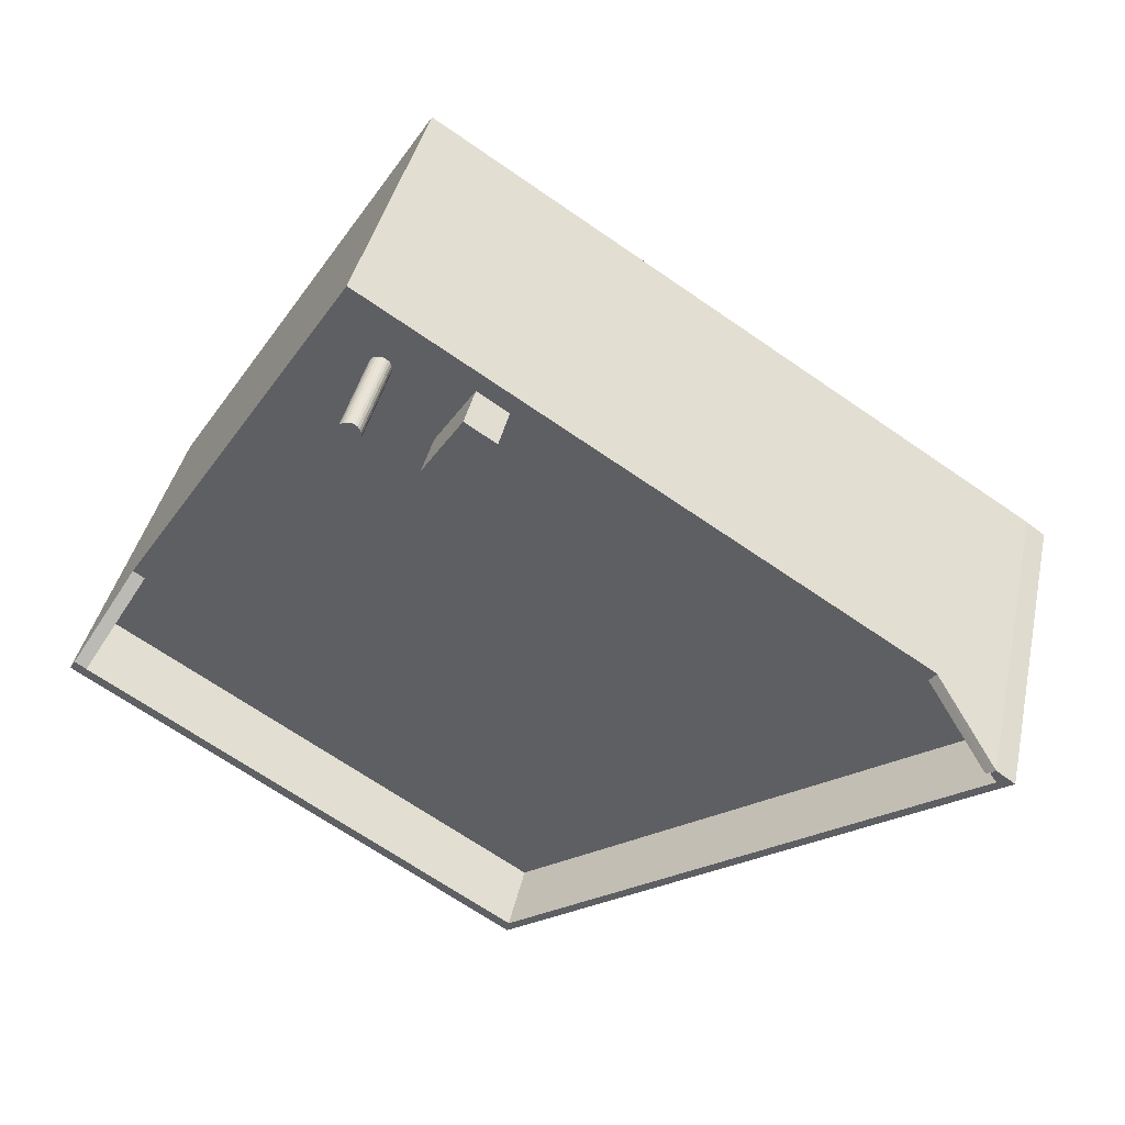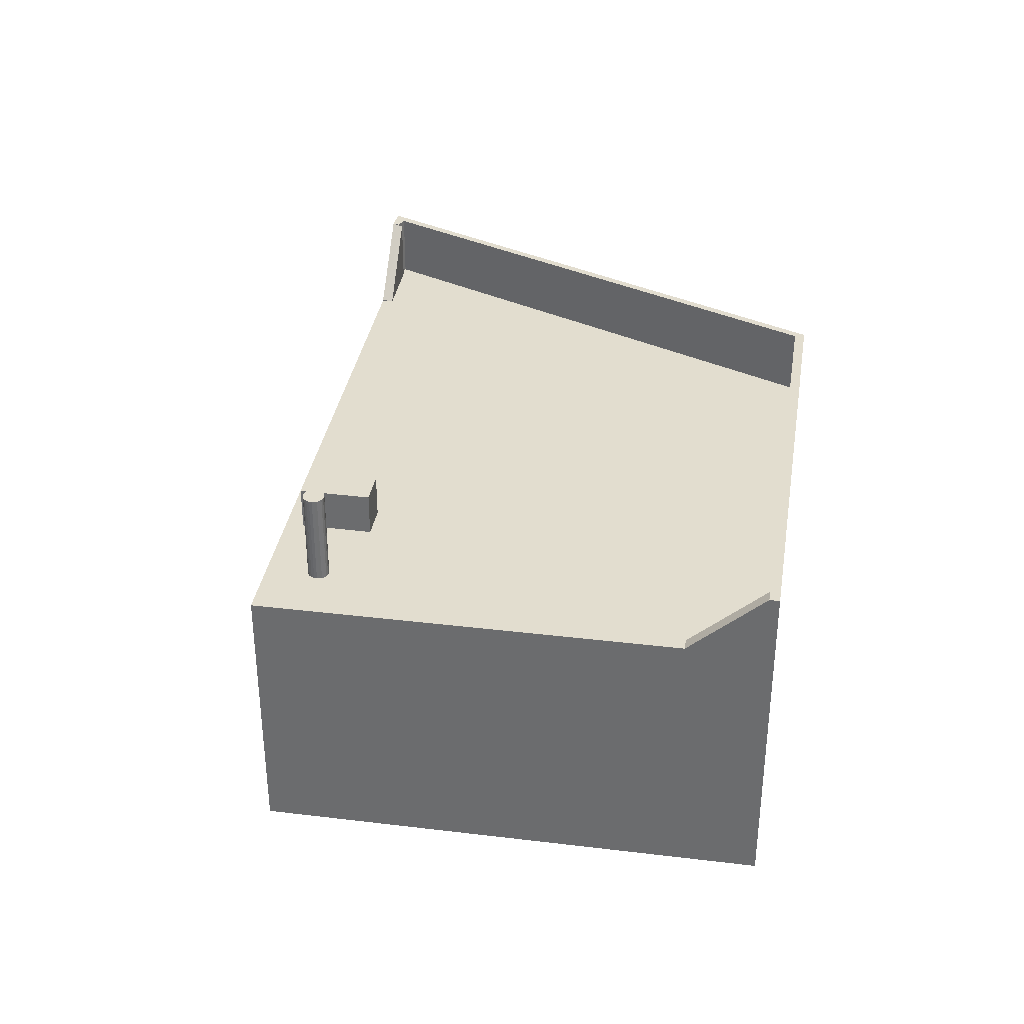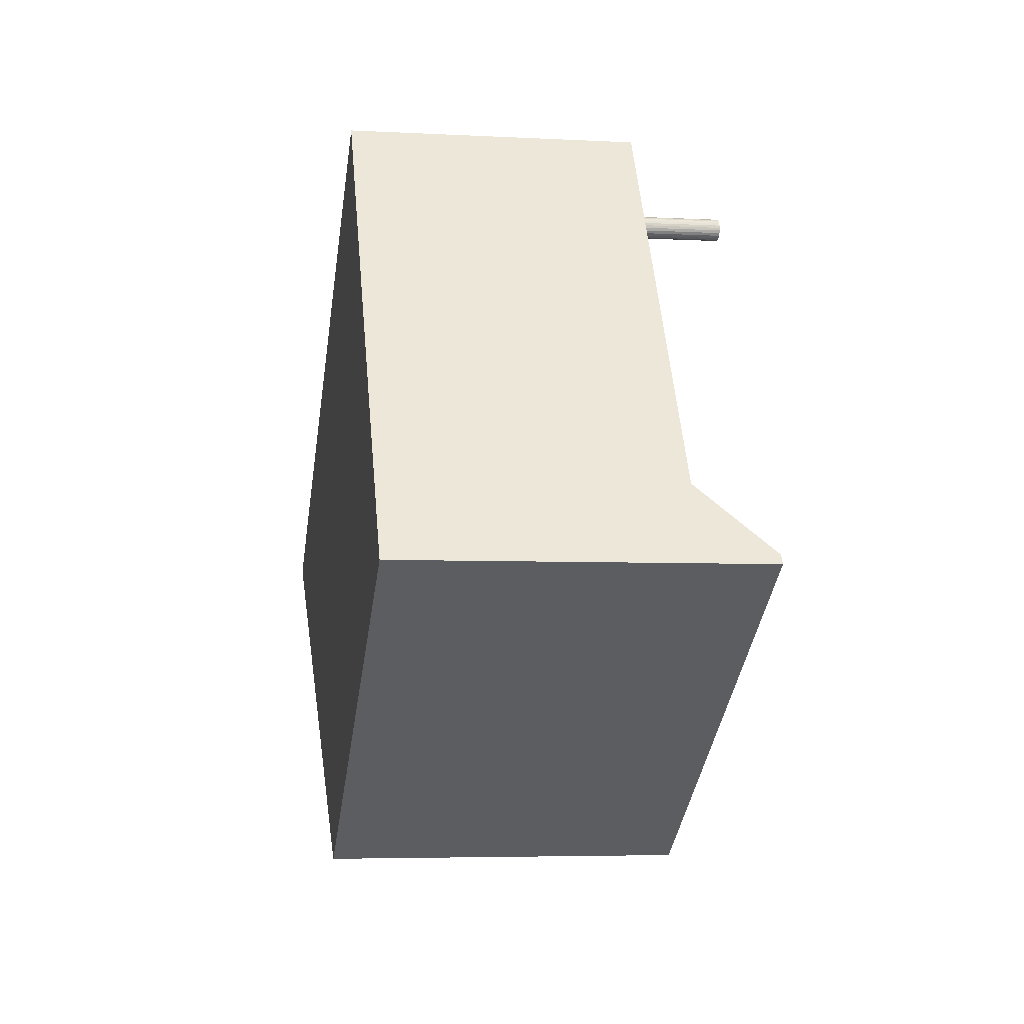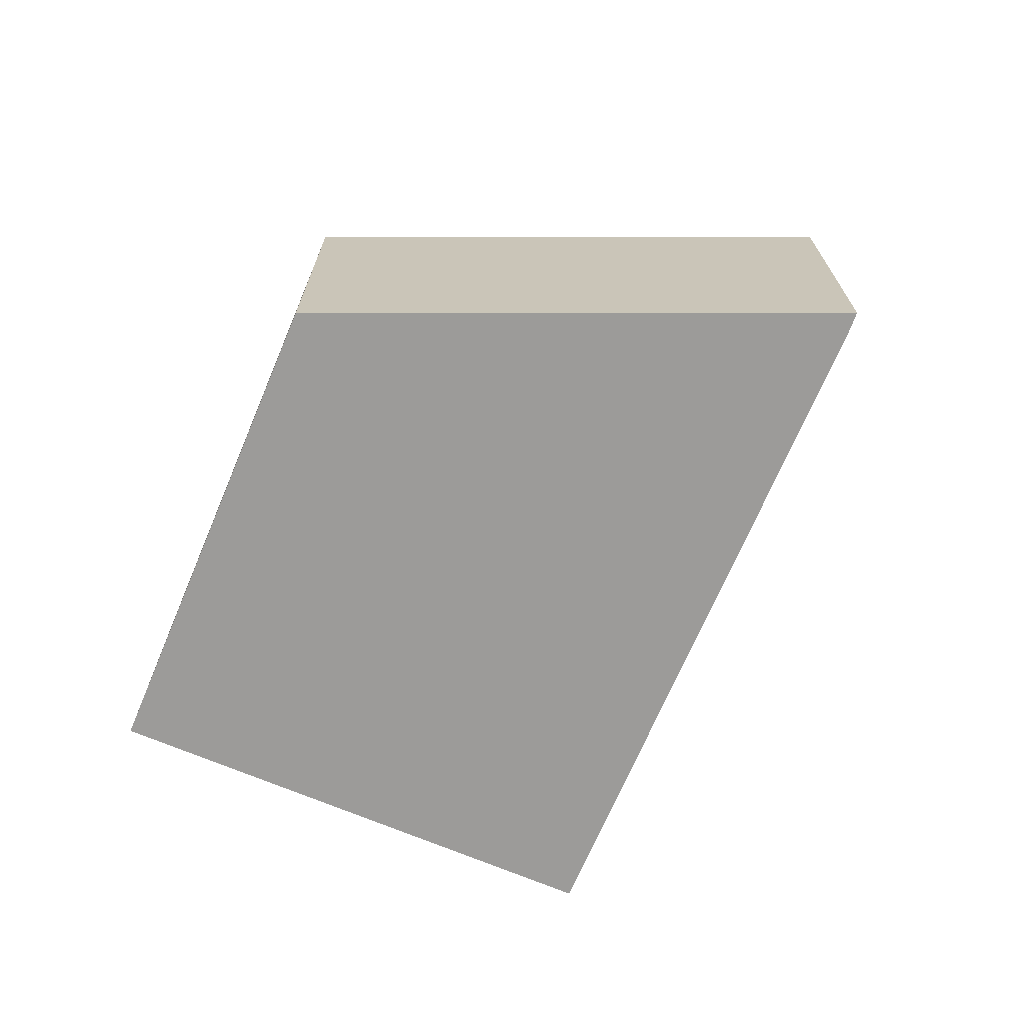
<metadata>
{"format":"obj","ext":"obj","renderer":"f3d","projection":"perspective","resolution":1024,"background":"white","views":[{"elev":41.2,"azim":-167.4,"up":"+Z"},{"elev":35.0,"azim":66.4,"up":"+Y"},{"elev":-5.0,"azim":80.5,"up":"+Z"},{"elev":-69.7,"azim":-145.7,"up":"+Y"}]}
</metadata>
<code>
v -15.55 6.669 -0.5959
v -14.95 6.674 -0.1679
v -15.02 6.669 -0.6419
v -15.55 6.669 -0.5959
v -15.02 6.669 -0.6419
v -0.6332 6.669 -10.6
v -15.02 6.669 -0.6419
v -0.5112 6.669 -10.53
v -0.6332 6.669 -10.6
v -15.02 6.669 -0.6419
v -14.95 6.674 -0.1679
v -14.8 6.669 -0.3169
v -15.55 6.669 -0.5959
v -0.6332 6.669 -10.6
v -0.4562 6.67 -10.88
v 12.76 6.668 -1.953
v 13.12 6.668 -1.722
v 13.3 6.669 -1.997
v -0.5112 6.669 -10.53
v 12.76 6.668 -1.953
v -0.4562 6.67 -10.88
v -0.6332 6.669 -10.6
v -0.5112 6.669 -10.53
v -0.4562 6.67 -10.88
v -0.4562 6.67 -10.88
v 12.76 6.668 -1.953
v 13.3 6.669 -1.997
v -15.02 4.45 -0.6419
v -14.8 4.45 -0.3169
v -14.72 4.45 -0.3889
v -12.92 4.45 1.139
v -0.5112 4.449 -10.53
v -12.7 4.45 0.8301
v -14.68 4.45 -0.4269
v -12.7 4.45 0.8301
v -0.5112 4.449 -10.53
v -15.02 4.45 -0.6419
v -14.68 4.45 -0.4269
v -0.5112 4.449 -10.53
v -15.02 4.45 -0.6419
v -14.72 4.45 -0.3889
v -14.68 4.45 -0.4269
v -0.5112 4.449 -10.53
v 11.45 4.449 0.07586
v 12.76 4.449 -1.953
v 3.288 4.45 9.87
v 4.211 4.45 12.13
v 3.374 4.45 9.887
v 3.374 4.45 9.887
v 4.211 4.45 12.13
v 3.469 4.45 9.879
v 3.216 4.45 9.837
v 4.211 4.45 12.13
v 3.288 4.45 9.87
v 3.153 4.45 9.789
v 4.211 4.45 12.13
v 3.216 4.45 9.837
v 3.64 4.45 9.785
v 4.211 4.45 12.13
v 3.697 4.45 9.709
v 3.469 4.45 9.879
v 4.211 4.45 12.13
v 3.562 4.45 9.844
v 3.562 4.45 9.844
v 4.211 4.45 12.13
v 3.64 4.45 9.785
v 3.697 4.45 9.709
v 4.211 4.45 12.13
v 3.73 4.45 9.627
v 0.6638 4.45 9.15
v 4.211 4.45 12.13
v 3.153 4.45 9.789
v -12.92 4.45 1.139
v -0.2972 4.45 8.522
v 0.9778 4.45 6.572
v -12.92 4.45 1.139
v 4.211 4.45 12.13
v -0.2972 4.45 8.522
v 0.6638 4.45 9.15
v 3.153 4.45 9.789
v 3.098 4.45 9.72
v -0.2972 4.45 8.522
v 4.211 4.45 12.13
v 0.6638 4.45 9.15
v 0.6638 4.45 9.15
v 3.098 4.45 9.72
v 3.061 4.45 9.632
v 0.6638 4.45 9.15
v 3.065 4.45 9.437
v 3.106 4.45 9.351
v 0.6638 4.45 9.15
v 3.049 4.45 9.534
v 3.065 4.45 9.437
v 0.6638 4.45 9.15
v 3.061 4.45 9.632
v 3.049 4.45 9.534
v 0.6638 4.45 9.15
v 3.106 4.45 9.351
v 1.938 4.45 7.2
v 3.73 4.45 9.627
v 4.211 4.45 12.13
v 3.74 4.45 9.549
v 3.704 4.45 9.386
v 3.733 4.45 9.47
v 11.78 4.449 0.3641
v 3.733 4.45 9.47
v 3.74 4.45 9.549
v 11.78 4.449 0.3641
v 3.65 4.45 9.308
v 11.78 4.449 0.3641
v 11.42 4.449 0.1309
v 1.938 4.45 7.2
v 3.65 4.45 9.308
v 11.42 4.449 0.1309
v 3.65 4.45 9.308
v 11.42 4.449 0.1309
v 11.42 4.449 0.1309
v -0.5112 4.449 -10.53
v 11.42 4.449 0.1309
v 11.45 4.449 0.07586
v 3.65 4.45 9.308
v 3.704 4.45 9.386
v 11.78 4.449 0.3641
v 3.74 4.45 9.549
v 4.211 4.45 12.13
v 11.78 4.449 0.3641
v 1.938 4.45 7.2
v 3.301 4.45 9.209
v 3.388 4.45 9.196
v 1.938 4.45 7.2
v 3.163 4.45 9.285
v 3.228 4.45 9.239
v 1.938 4.45 7.2
v 3.228 4.45 9.239
v 3.301 4.45 9.209
v 1.938 4.45 7.2
v 3.483 4.45 9.207
v 3.574 4.45 9.246
v 0.9778 4.45 6.572
v 1.938 4.45 7.2
v 11.42 4.449 0.1309
v 1.938 4.45 7.2
v 3.574 4.45 9.246
v 3.65 4.45 9.308
v -12.92 4.45 1.139
v 0.9778 4.45 6.572
v -0.5112 4.449 -10.53
v -0.5112 4.449 -10.53
v 0.9778 4.45 6.572
v 11.42 4.449 0.1309
v 1.938 4.45 7.2
v 3.388 4.45 9.196
v 3.483 4.45 9.207
v 1.938 4.45 7.2
v 3.106 4.45 9.351
v 3.163 4.45 9.285
v 0.6638 5.867 9.15
v 1.938 5.867 7.2
v 0.9778 5.867 6.572
v -0.2972 5.867 8.522
v 11.42 4.449 0.1309
v 13.12 6.668 -1.722
v 11.42 4.449 0.1309
v 11.42 4.449 0.1309
v 13.12 6.668 -1.722
v 12.76 6.668 -1.953
v 11.42 4.449 0.1309
v 11.78 4.449 0.3641
v 13.12 6.668 -1.722
v 3.301 7.49 9.209
v 3.574 7.49 9.246
v 3.388 7.49 9.196
v 3.388 7.49 9.196
v 3.574 7.49 9.246
v 3.483 7.49 9.207
v 3.301 7.49 9.209
v 3.74 7.49 9.549
v 3.574 7.49 9.246
v 3.574 7.49 9.246
v 3.733 7.49 9.47
v 3.65 7.49 9.308
v 3.65 7.49 9.308
v 3.733 7.49 9.47
v 3.704 7.49 9.386
v 3.065 7.49 9.437
v 3.228 7.49 9.239
v 3.163 7.49 9.285
v 3.574 7.49 9.246
v 3.74 7.49 9.549
v 3.733 7.49 9.47
v 3.065 7.49 9.437
v 3.163 7.49 9.285
v 3.106 7.49 9.351
v 3.216 7.49 9.837
v 3.74 7.49 9.549
v 3.301 7.49 9.209
v 3.228 7.49 9.239
v 3.049 7.49 9.534
v 3.228 7.49 9.239
v 3.065 7.49 9.437
v 3.697 7.49 9.709
v 3.73 7.49 9.627
v 3.74 7.49 9.549
v 3.049 7.49 9.534
v 3.216 7.49 9.837
v 3.228 7.49 9.239
v 3.64 7.49 9.785
v 3.697 7.49 9.709
v 3.74 7.49 9.549
v 3.049 7.49 9.534
v 3.061 7.49 9.632
v 3.216 7.49 9.837
v 3.469 7.49 9.879
v 3.64 7.49 9.785
v 3.74 7.49 9.549
v 3.061 7.49 9.632
v 3.098 7.49 9.72
v 3.153 7.49 9.789
v 3.469 7.49 9.879
v 3.562 7.49 9.844
v 3.64 7.49 9.785
v 3.061 7.49 9.632
v 3.153 7.49 9.789
v 3.216 7.49 9.837
v 3.288 7.49 9.87
v 3.469 7.49 9.879
v 3.74 7.49 9.549
v 3.288 7.49 9.87
v 3.374 7.49 9.887
v 3.469 7.49 9.879
v 3.216 7.49 9.837
v 3.288 7.49 9.87
v 3.74 7.49 9.549
v -14.95 6.674 -0.1679
v -12.92 4.465 1.139
v -14.8 6.641 -0.3169
v -14.8 6.641 -0.3169
v -12.92 4.465 1.139
v -14.68 6.616 -0.4269
v -14.68 6.616 -0.4269
v -12.92 4.465 1.139
v -12.7 4.465 0.8301
v -15.02 6.669 -0.6419
v -14.8 6.641 -0.3169
v -14.8 4.45 -0.3169
v -15.02 4.45 -0.6419
v -15.02 6.669 -0.6419
v -14.8 6.669 -0.3169
v -14.8 6.641 -0.3169
v -15.02 4.45 -0.6419
v -0.5112 4.449 -10.53
v -0.5112 6.669 -10.53
v -15.02 6.669 -0.6419
v -15.55 6.669 -0.5959
v -0.4562 6.67 -10.88
v -0.4562 -4.557 -10.88
v -15.55 -4.557 -0.5959
v -15.55 6.669 -0.5959
v -14.95 4.45 -0.1679
v -14.95 6.674 -0.1679
v -15.55 -4.557 -0.5959
v -14.95 -4.557 -0.1679
v -14.95 4.45 -0.1679
v -15.55 6.669 -0.5959
v -14.95 -4.557 -0.1679
v -12.92 -4.557 1.139
v -12.92 4.45 1.139
v -14.95 4.45 -0.1679
v -4.353 -4.557 6.634
v 4.211 -4.557 12.13
v 4.211 4.45 12.13
v -12.92 4.45 1.139
v -12.92 -4.557 1.139
v -4.353 -4.557 6.634
v -12.92 4.45 1.139
v -4.353 -4.557 6.634
v 4.211 4.45 12.13
v -14.95 6.674 -0.1679
v -12.92 4.45 1.139
v -12.92 4.465 1.139
v -14.95 6.674 -0.1679
v -14.95 4.45 -0.1679
v -12.92 4.45 1.139
v -14.95 6.674 -0.1679
v -14.8 6.641 -0.3169
v -14.8 6.669 -0.3169
v 7.994 -4.557 6.247
v 11.78 -4.557 0.3641
v 11.78 4.449 0.3641
v 4.211 4.45 12.13
v 4.211 -4.557 12.13
v 7.994 -4.557 6.247
v 4.211 4.45 12.13
v 7.994 -4.557 6.247
v 11.78 4.449 0.3641
v 12.45 -4.557 -0.6789
v 13.12 -4.557 -1.722
v 13.12 4.449 -1.722
v 11.78 4.449 0.3641
v 11.78 -4.557 0.3641
v 12.45 -4.557 -0.6789
v 11.78 4.449 0.3641
v 12.45 -4.557 -0.6789
v 13.12 4.449 -1.722
v 13.21 -4.557 -1.859
v 13.3 -4.557 -1.997
v 13.3 6.669 -1.997
v 13.12 6.668 -1.722
v 13.21 -4.557 -1.859
v 13.3 6.669 -1.997
v 13.12 6.668 -1.722
v 13.12 4.449 -1.722
v 13.21 -4.557 -1.859
v 13.12 4.449 -1.722
v 13.12 -4.557 -1.722
v 13.21 -4.557 -1.859
v 11.78 4.449 0.3641
v 13.12 4.449 -1.722
v 13.12 6.668 -1.722
v 0.6638 4.45 9.15
v 1.938 4.45 7.2
v 1.938 5.867 7.2
v 0.6638 5.867 9.15
v 0.9778 5.867 6.572
v 1.938 5.867 7.2
v 1.938 4.45 7.2
v 0.9778 4.45 6.572
v -0.2972 5.867 8.522
v 0.9778 5.867 6.572
v 0.9778 4.45 6.572
v -0.2972 4.45 8.522
v -0.2972 4.45 8.522
v 0.6638 4.45 9.15
v 0.6638 5.867 9.15
v -0.2972 5.867 8.522
v -0.4562 6.67 -10.88
v 13.3 6.669 -1.997
v 13.3 -4.557 -1.997
v -0.4562 -4.557 -10.88
v -0.5112 4.449 -10.53
v 12.76 4.449 -1.953
v 12.76 6.668 -1.953
v -0.5112 6.669 -10.53
v 11.42 4.449 0.1309
v 12.76 6.668 -1.953
v 11.45 4.449 0.07586
v 11.45 4.449 0.07586
v 12.76 6.668 -1.953
v 12.76 4.449 -1.953
v 3.061 4.45 9.632
v 3.098 4.45 9.72
v 3.098 7.49 9.72
v 3.061 7.49 9.632
v 3.098 4.45 9.72
v 3.153 4.45 9.789
v 3.153 7.49 9.789
v 3.098 7.49 9.72
v 3.153 4.45 9.789
v 3.216 4.45 9.837
v 3.216 7.49 9.837
v 3.153 7.49 9.789
v 3.216 4.45 9.837
v 3.288 4.45 9.87
v 3.288 7.49 9.87
v 3.216 7.49 9.837
v 3.288 4.45 9.87
v 3.374 4.45 9.887
v 3.374 7.49 9.887
v 3.288 7.49 9.87
v 3.374 4.45 9.887
v 3.469 4.45 9.879
v 3.469 7.49 9.879
v 3.374 7.49 9.887
v 3.469 4.45 9.879
v 3.562 4.45 9.844
v 3.562 7.49 9.844
v 3.469 7.49 9.879
v 3.562 4.45 9.844
v 3.64 4.45 9.785
v 3.64 7.49 9.785
v 3.562 7.49 9.844
v 3.64 4.45 9.785
v 3.697 4.45 9.709
v 3.697 7.49 9.709
v 3.64 7.49 9.785
v 3.697 4.45 9.709
v 3.73 4.45 9.627
v 3.73 7.49 9.627
v 3.697 7.49 9.709
v 3.73 4.45 9.627
v 3.74 4.45 9.549
v 3.74 7.49 9.549
v 3.73 7.49 9.627
v 3.733 7.49 9.47
v 3.74 7.49 9.549
v 3.74 4.45 9.549
v 3.733 4.45 9.47
v 3.704 7.49 9.386
v 3.733 7.49 9.47
v 3.733 4.45 9.47
v 3.704 4.45 9.386
v 3.65 7.49 9.308
v 3.704 7.49 9.386
v 3.704 4.45 9.386
v 3.65 4.45 9.308
v 3.574 7.49 9.246
v 3.65 7.49 9.308
v 3.65 4.45 9.308
v 3.574 4.45 9.246
v 3.483 7.49 9.207
v 3.574 7.49 9.246
v 3.574 4.45 9.246
v 3.483 4.45 9.207
v 3.388 7.49 9.196
v 3.483 7.49 9.207
v 3.483 4.45 9.207
v 3.388 4.45 9.196
v 3.301 7.49 9.209
v 3.388 7.49 9.196
v 3.388 4.45 9.196
v 3.301 4.45 9.209
v 3.228 7.49 9.239
v 3.301 7.49 9.209
v 3.301 4.45 9.209
v 3.228 4.45 9.239
v 3.163 7.49 9.285
v 3.228 7.49 9.239
v 3.228 4.45 9.239
v 3.163 4.45 9.285
v 3.106 7.49 9.351
v 3.163 7.49 9.285
v 3.163 4.45 9.285
v 3.106 4.45 9.351
v 3.065 7.49 9.437
v 3.106 7.49 9.351
v 3.106 4.45 9.351
v 3.065 4.45 9.437
v 3.049 7.49 9.534
v 3.065 7.49 9.437
v 3.065 4.45 9.437
v 3.049 4.45 9.534
v 3.049 4.45 9.534
v 3.061 4.45 9.632
v 3.061 7.49 9.632
v 3.049 7.49 9.534
v -12.92 4.45 1.139
v -12.7 4.45 0.8301
v -12.7 4.465 0.8301
v -12.92 4.465 1.139
v -14.68 6.616 -0.4269
v -12.7 4.45 0.8301
v -14.68 4.45 -0.4269
v -14.68 6.616 -0.4269
v -12.7 4.465 0.8301
v -12.7 4.45 0.8301
v -14.8 6.641 -0.3169
v -14.72 4.45 -0.3889
v -14.8 4.45 -0.3169
v -14.72 4.45 -0.3889
v -14.68 6.616 -0.4269
v -14.68 4.45 -0.4269
v -14.8 6.641 -0.3169
v -14.68 6.616 -0.4269
v -14.72 4.45 -0.3889
v -4.353 -4.557 6.634
v -12.92 -4.557 1.139
v -14.95 -4.557 -0.1679
v -15.55 -4.557 -0.5959
v -0.4562 -4.557 -10.88
v 13.3 -4.557 -1.997
v 13.21 -4.557 -1.859
v 13.12 -4.557 -1.722
v 12.45 -4.557 -0.6789
v 11.78 -4.557 0.3641
v 7.994 -4.557 6.247
v 4.211 -4.557 12.13
g CDNNDG02_0008260
f 1 2 3
f 4 5 6
f 7 8 9
f 10 11 12
f 13 14 15
f 16 17 18
f 19 20 21
f 22 23 24
f 25 26 27
f 28 29 30
f 31 32 33
f 34 35 36
f 37 38 39
f 40 41 42
f 43 44 45
f 46 47 48
f 49 50 51
f 52 53 54
f 55 56 57
f 58 59 60
f 61 62 63
f 64 65 66
f 67 68 69
f 70 71 72
f 73 74 75
f 76 77 78
f 79 80 81
f 82 83 84
f 85 86 87
f 88 89 90
f 91 92 93
f 94 95 96
f 97 98 99
f 100 101 102
f 103 104 105
f 106 107 108
f 109 110 111
f 112 113 114
f 115 116 117
f 118 119 120
f 121 122 123
f 124 125 126
f 127 128 129
f 130 131 132
f 133 134 135
f 136 137 138
f 139 140 141
f 142 143 144
f 145 146 147
f 148 149 150
f 151 152 153
f 154 155 156
f 158 159 160
f 157 158 160
f 161 162 163
f 164 165 166
f 167 168 169
f 170 171 172
f 173 174 175
f 176 177 178
f 179 180 181
f 182 183 184
f 185 186 187
f 188 189 190
f 191 192 193
f 197 195 196
f 197 194 195
f 198 199 200
f 201 202 203
f 204 205 206
f 207 208 209
f 210 211 212
f 213 214 215
f 216 217 218
f 219 220 221
f 222 223 224
f 225 226 227
f 228 229 230
f 231 232 233
f 234 235 236
f 237 238 239
f 240 241 242
f 246 244 245
f 246 243 244
f 247 248 249
f 250 252 253
f 250 251 252
f 254 256 257
f 254 255 256
f 258 259 260
f 261 263 264
f 263 261 262
f 268 265 267
f 267 265 266
f 269 270 271
f 272 273 274
f 275 276 277
f 278 279 280
f 281 282 283
f 284 285 286
f 287 288 289
f 290 291 292
f 293 294 295
f 296 297 298
f 299 300 301
f 302 303 304
f 305 306 307
f 308 309 310
f 311 312 313
f 314 315 316
f 317 318 319
f 323 320 322
f 321 322 320
f 327 324 325
f 325 326 327
f 329 330 331
f 328 329 331
f 335 332 334
f 334 332 333
f 337 338 339
f 336 337 339
f 343 340 342
f 342 340 341
f 344 345 346
f 347 348 349
f 351 352 353
f 350 351 353
f 355 356 357
f 354 355 357
f 361 358 359
f 360 361 359
f 365 362 364
f 364 362 363
f 366 368 369
f 368 366 367
f 373 370 372
f 372 370 371
f 374 376 377
f 376 374 375
f 378 380 381
f 380 378 379
f 383 384 382
f 382 384 385
f 387 388 386
f 386 388 389
f 391 392 390
f 390 392 393
f 397 394 396
f 396 394 395
f 398 400 401
f 400 398 399
f 402 404 405
f 404 402 403
f 408 406 407
f 406 408 409
f 411 412 413
f 410 411 413
f 416 417 415
f 414 415 417
f 419 420 421
f 418 419 421
f 423 424 425
f 422 423 425
f 427 428 429
f 426 427 429
f 431 432 433
f 430 431 433
f 435 436 437
f 434 435 437
f 439 440 441
f 438 439 441
f 443 444 445
f 442 443 445
f 446 448 449
f 446 447 448
f 450 451 452
f 453 454 455
f 456 457 458
f 459 460 461
f 462 463 464
f 476 465 475
f 475 465 469
f 466 467 469
f 467 468 469
f 466 469 465
f 474 475 469
f 470 471 469
f 473 474 469
f 471 472 469
f 472 473 469

</code>
